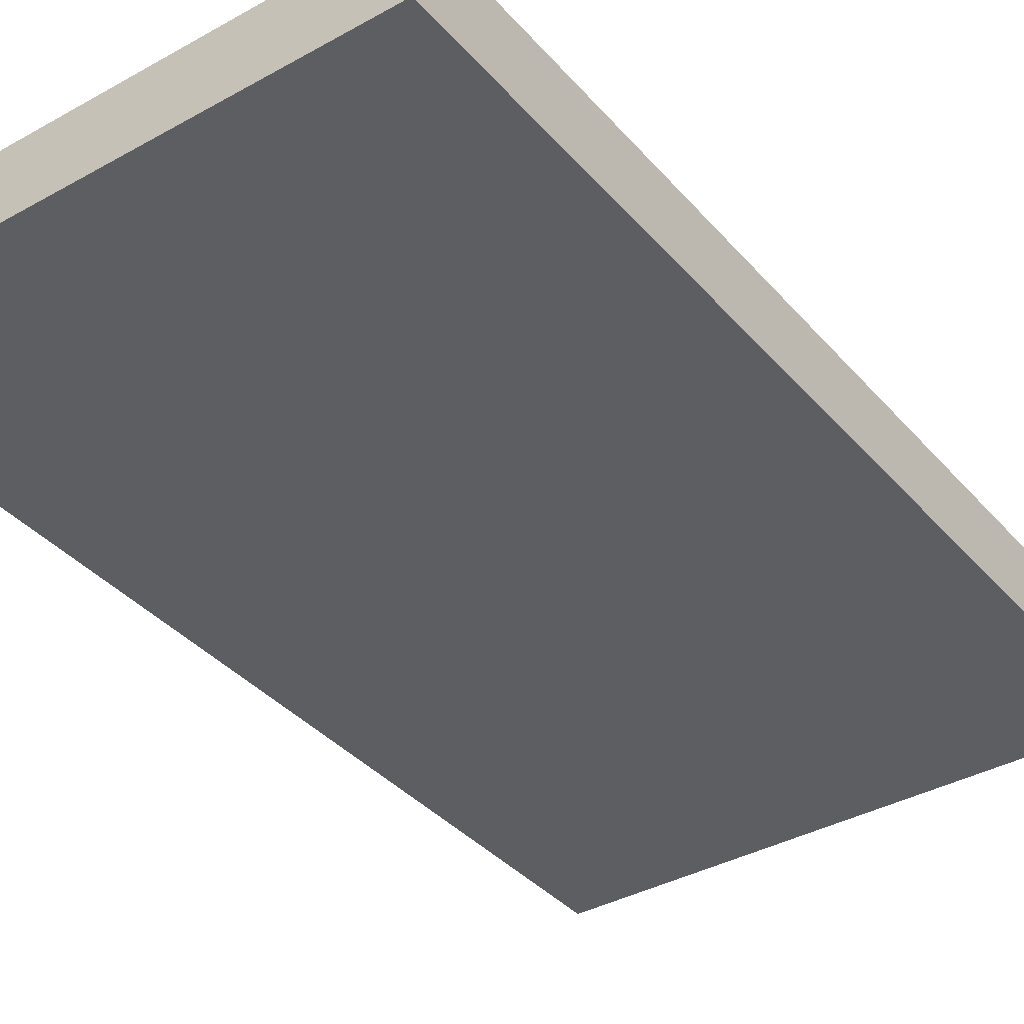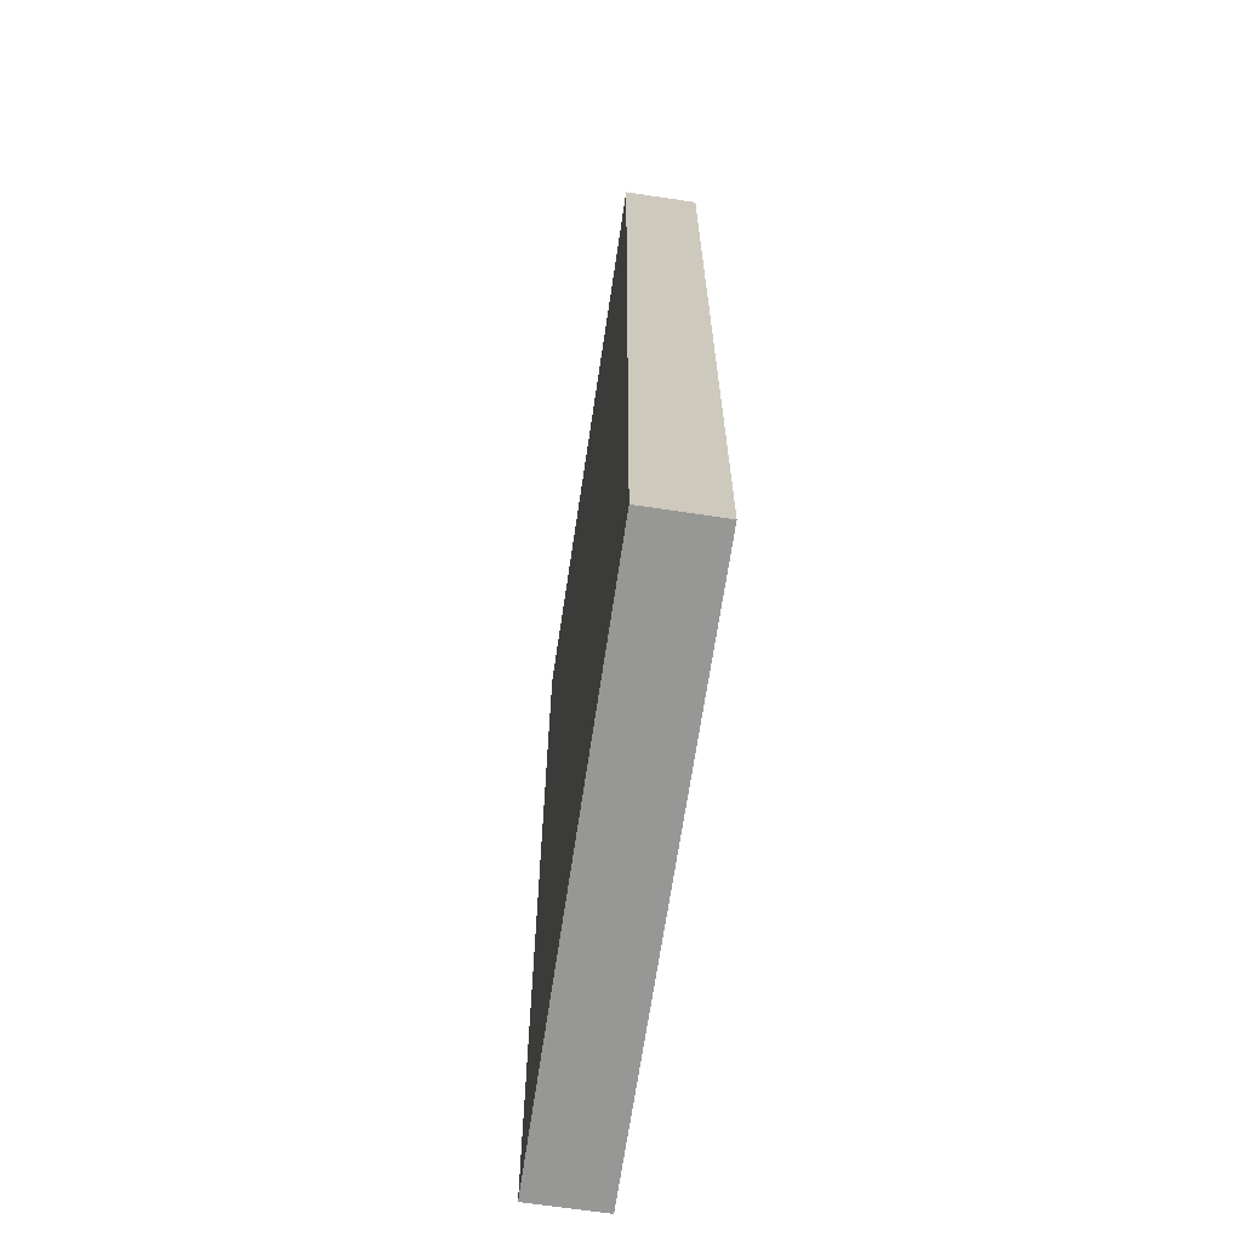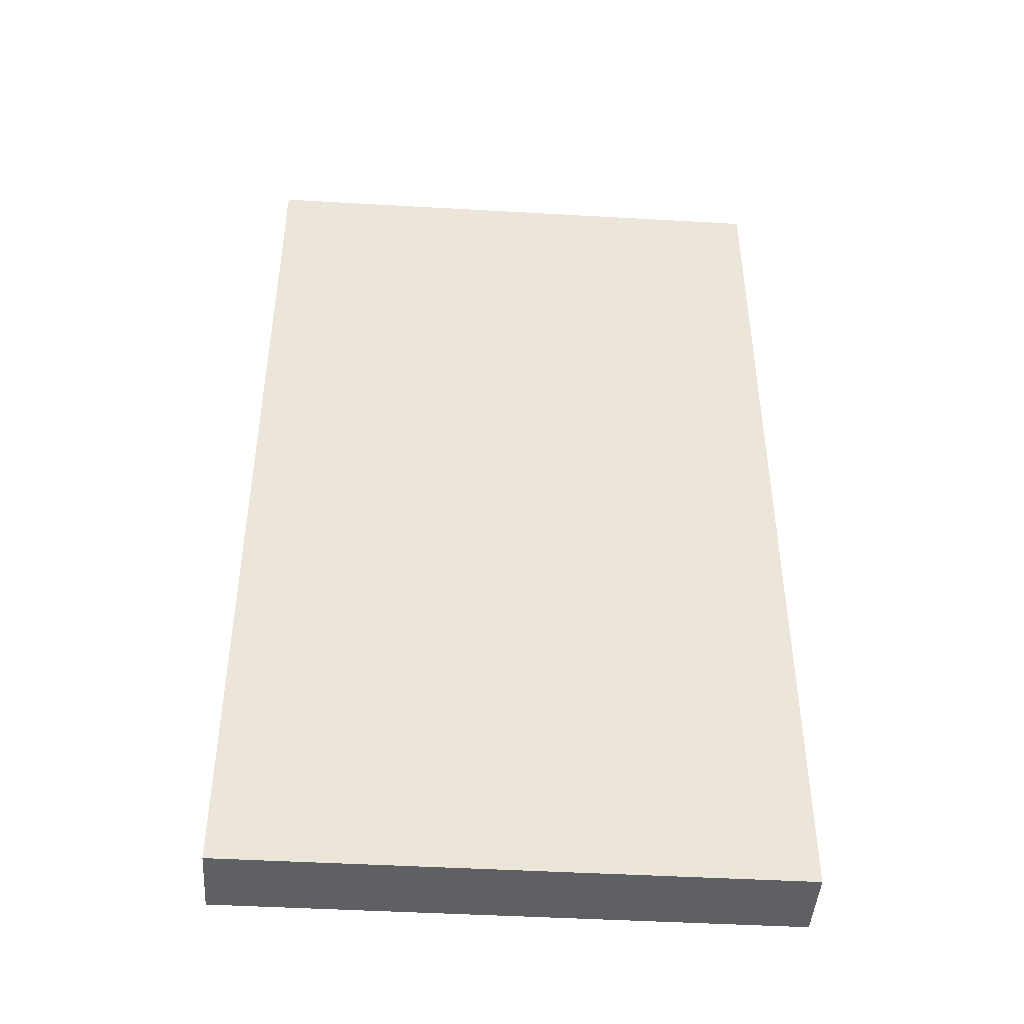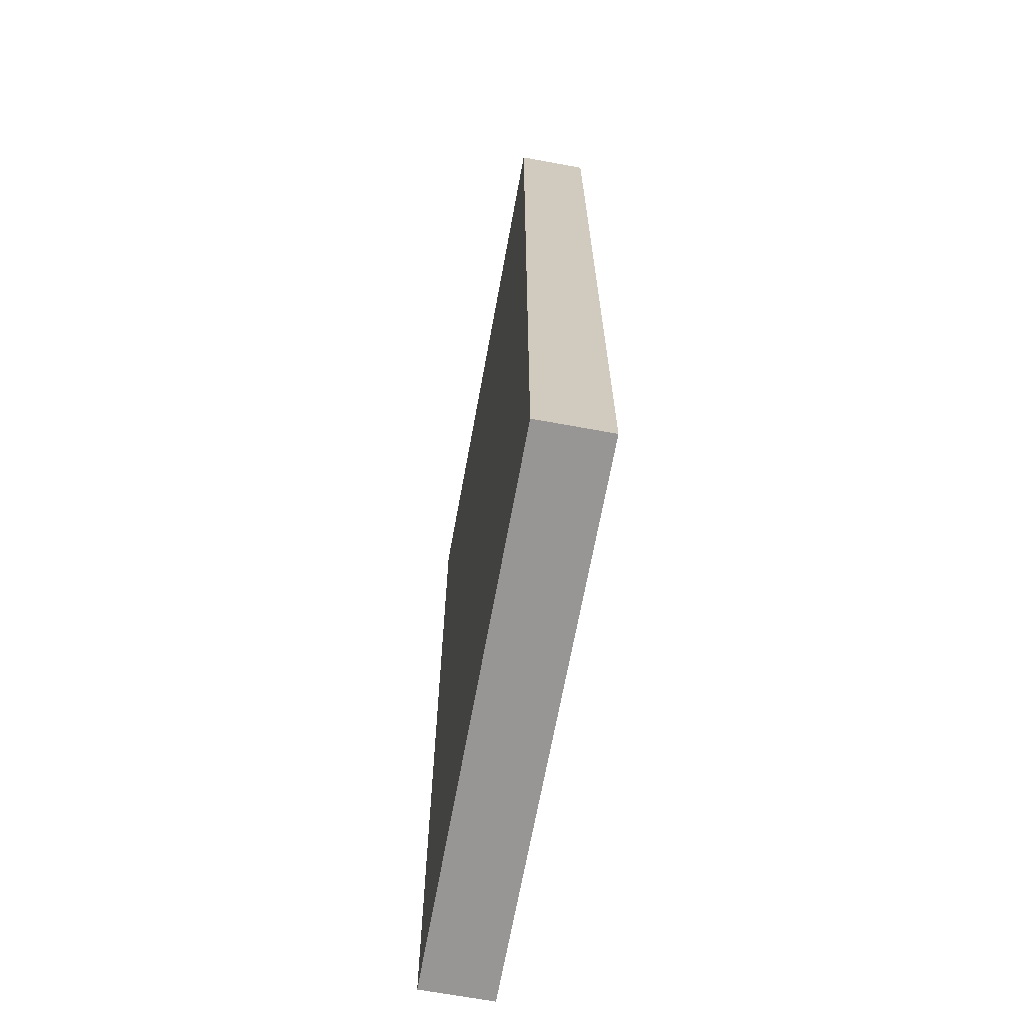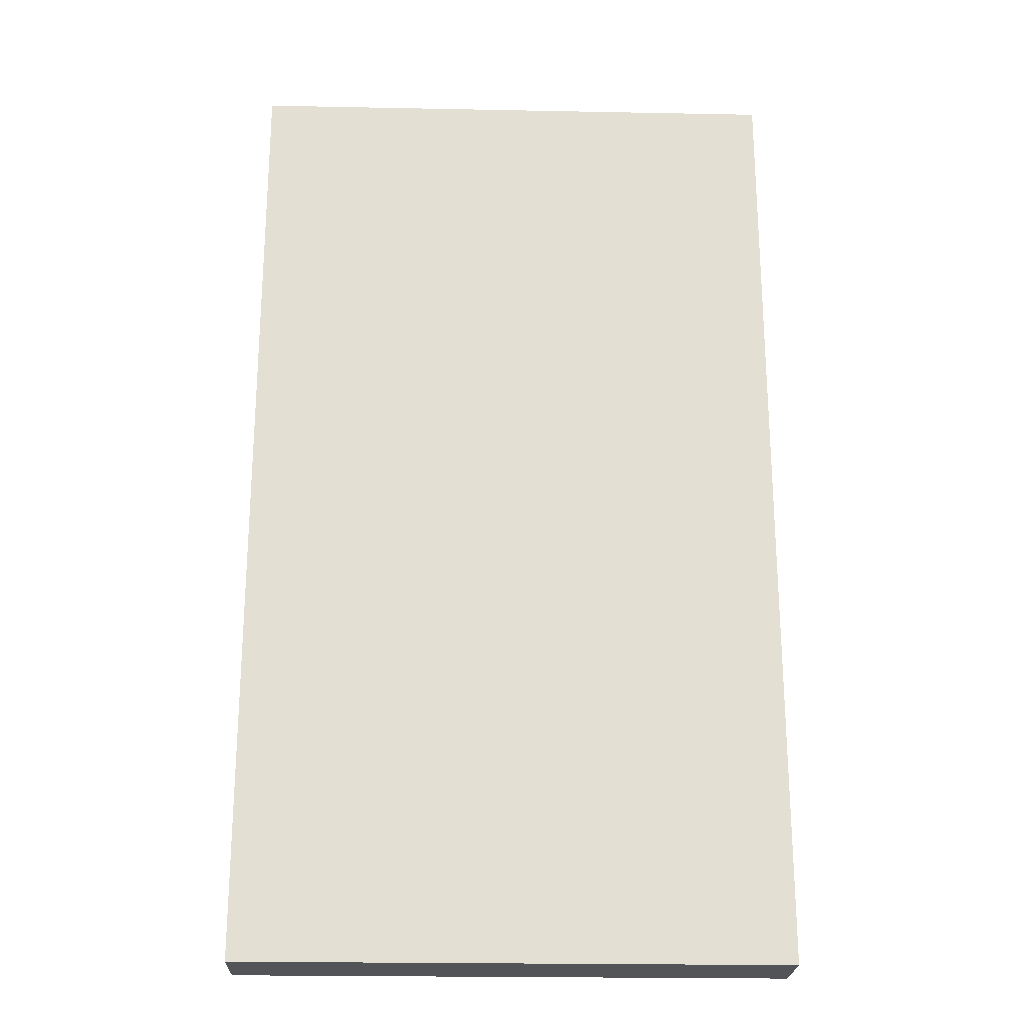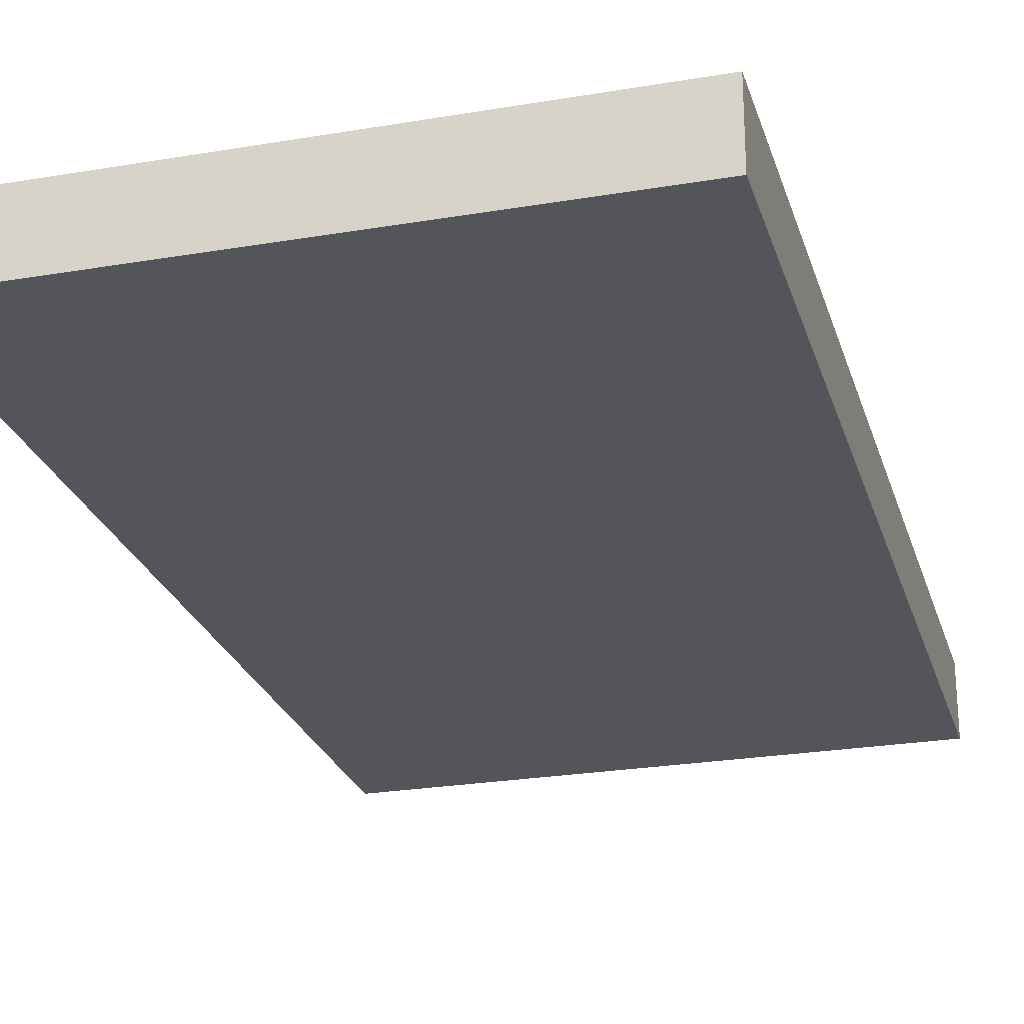
<metadata>
{"format":"obj","ext":"obj","renderer":"f3d","projection":"perspective","resolution":1024,"background":"white","views":[{"elev":-37.3,"azim":35.7,"up":"+Z"},{"elev":-68.1,"azim":-98.5,"up":"+Y"},{"elev":-45.1,"azim":176.2,"up":"+Y"},{"elev":-67.9,"azim":-100.4,"up":"+Y"},{"elev":-23.1,"azim":178.1,"up":"+Y"},{"elev":-25.0,"azim":-164.6,"up":"+Z"}]}
</metadata>
<code>
g default
v -1.546 0.1441 0.2118
v -1.546 2.727 0.2118
v -0.08173 0.1441 0.2118
v -0.08173 2.727 0.2118
v -1.546 0.1441 0.1468
v -1.546 2.727 0.1468
v -0.08173 0.1441 0.1468
v -0.08173 2.727 0.1468
v -1.496 0.1883 0.1468
v -1.496 2.682 0.1468
v -0.1313 0.1883 0.1468
v -0.1313 2.682 0.1468
v -0.08173 1.433 0.2118
v -0.08173 1.494 0.2118
v -0.08173 1.433 0.1468
v -0.08173 1.494 0.1468
v -0.1313 1.433 0.1468
v -0.1313 1.494 0.1468
v -1.496 1.433 0.1468
v -1.496 1.494 0.1468
v -1.546 1.433 0.1468
v -1.546 1.494 0.1468
v -1.546 1.433 0.2118
v -1.546 1.494 0.2118
v -1.496 1.433 0.08119
v -0.1313 1.433 0.08119
v -1.496 0.1883 0.08119
v -0.1313 0.1883 0.08119
v -1.496 2.682 0.1264
v -1.496 1.494 0.1264
v -0.1313 1.494 0.1264
v -0.1313 2.682 0.1264
v -1.471 1.41 0.08119
v -0.1566 1.41 0.08119
v -1.471 0.211 0.08119
v -0.1566 0.211 0.08119
v -1.471 2.66 0.1264
v -1.471 1.517 0.1264
v -0.1563 1.517 0.1264
v -0.1563 2.66 0.1264
v -1.471 1.41 0.07224
v -0.1566 1.41 0.07224
v -1.471 0.211 0.07224
v -0.1566 0.211 0.07224
v -1.471 2.66 0.1174
v -1.471 1.517 0.1174
v -0.1563 1.517 0.1174
v -0.1563 2.66 0.1174
v -0.08173 0.1441 0.2118
v -1.546 0.1441 0.2118
v -0.08173 2.727 0.2118
v -1.546 2.727 0.2118
v -0.08173 1.494 0.2118
v -0.08173 1.433 0.2118
v -1.546 1.494 0.2118
v -1.546 1.433 0.2118
v 0 0 0.2118
v -1.628 0 0.2118
v 0 2.871 0.2118
v -1.628 2.871 0.2118
v 0 1.501 0.2118
v 0 1.433 0.2118
v -1.628 1.501 0.2118
v -1.628 1.433 0.2118
v 0 0 0
v -1.628 0 0
v 0 2.871 0
v -1.628 2.871 0
v 0 1.501 0
v 0 1.433 0
v -1.628 1.501 0
v -1.628 1.433 0
v -0.8138 1.443 0
g polySurface314 polySurface205
f 1 3 7 5
f 4 2 6 8
f 5 7 11 9
f 8 6 10 12
f 13 14 16 15
f 15 16 18 17
f 17 18 20 19
f 19 20 22 21
f 21 22 24 23
f 42 41 43 44
f 21 23 1 5
f 3 13 15 7
f 19 21 5 9
f 7 15 17 11
f 16 14 4 8
f 18 16 8 12
f 45 46 47 48
f 6 22 20 10
f 2 24 22 6
f 17 19 25 26
f 19 9 27 25
f 9 11 28 27
f 11 17 26 28
f 10 20 30 29
f 20 18 31 30
f 18 12 32 31
f 12 10 29 32
f 26 25 33 34
f 25 27 35 33
f 27 28 36 35
f 28 26 34 36
f 29 30 38 37
f 30 31 39 38
f 31 32 40 39
f 32 29 37 40
f 34 33 41 42
f 33 35 43 41
f 35 36 44 43
f 36 34 42 44
f 37 38 46 45
f 38 39 47 46
f 39 40 48 47
f 40 37 45 48
f 3 1 50 49
f 2 4 51 52
f 14 13 54 53
f 23 24 55 56
f 1 23 56 50
f 13 3 49 54
f 4 14 53 51
f 24 2 52 55
f 49 50 58 57
f 52 51 59 60
f 53 54 62 61
f 56 55 63 64
f 50 56 64 58
f 54 49 57 62
f 51 53 61 59
f 55 52 60 63
f 57 58 66 65
f 60 59 67 68
f 61 62 70 69
f 64 63 71 72
f 58 64 72 66
f 62 57 65 70
f 59 61 69 67
f 63 60 68 71
f 65 66 73
f 68 67 73
f 69 70 73
f 72 71 73
f 66 72 73
f 70 65 73
f 67 69 73
f 71 68 73

</code>
